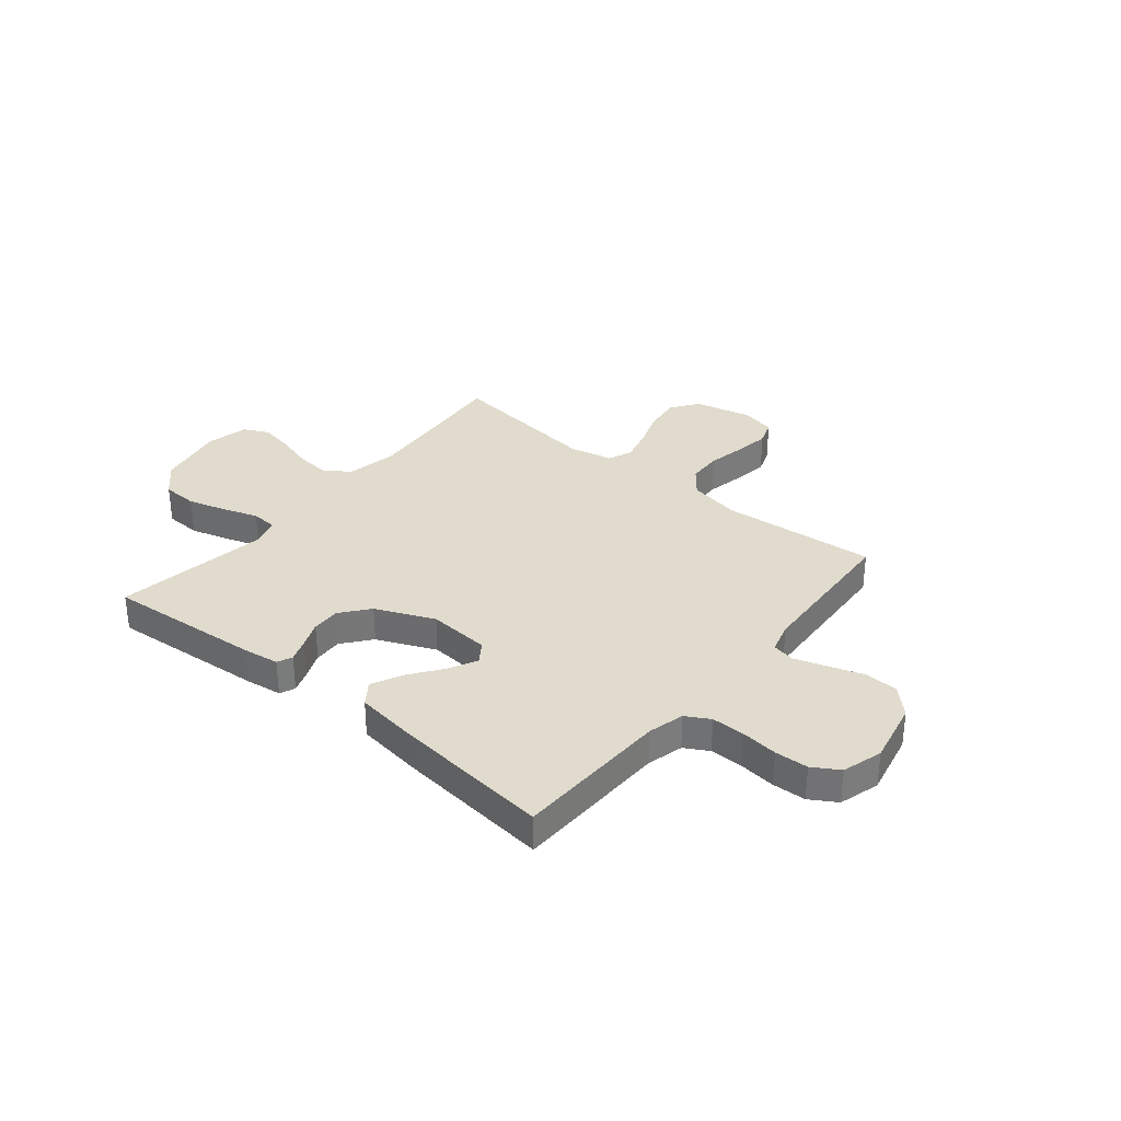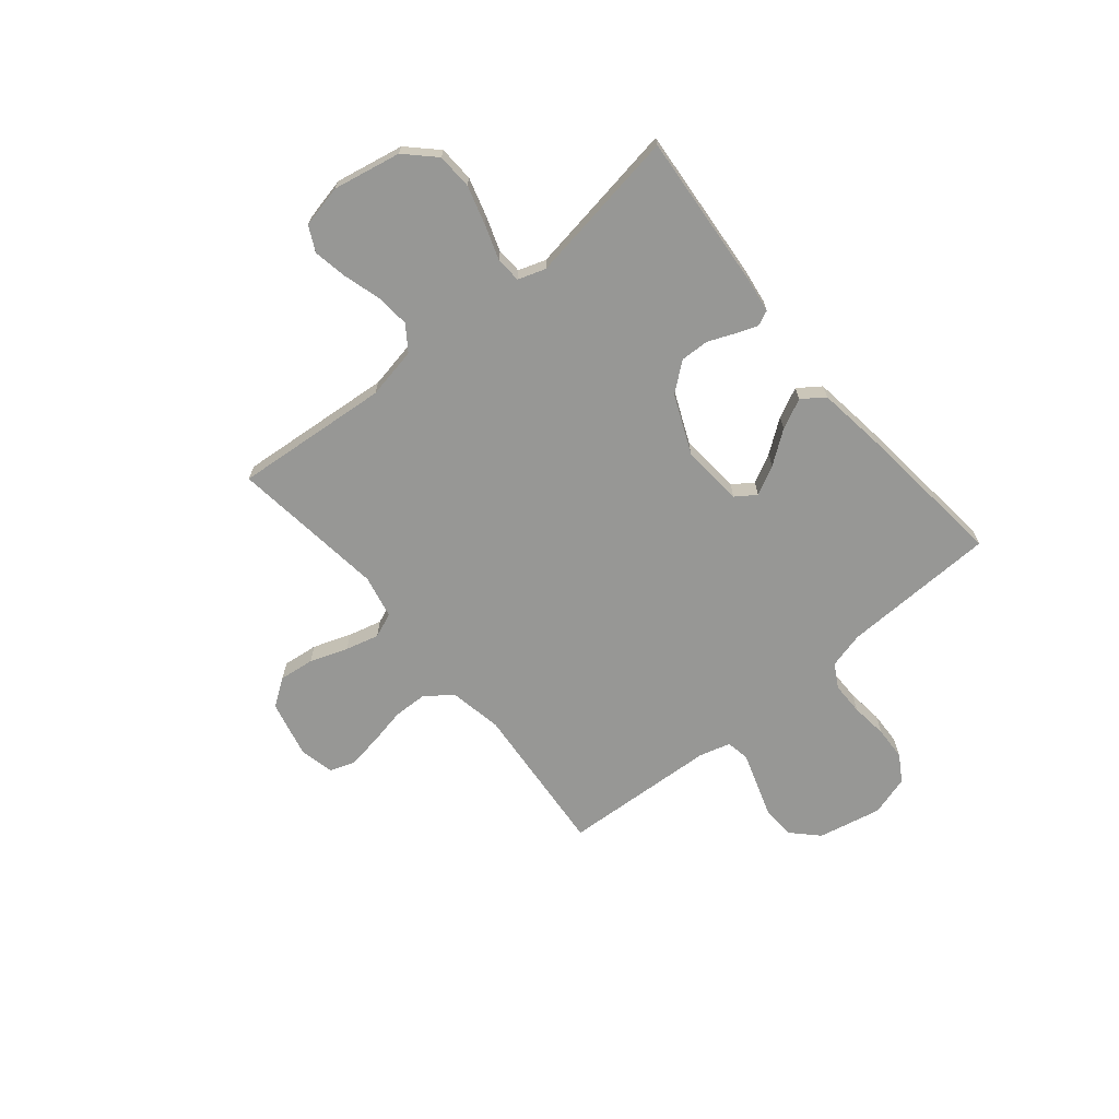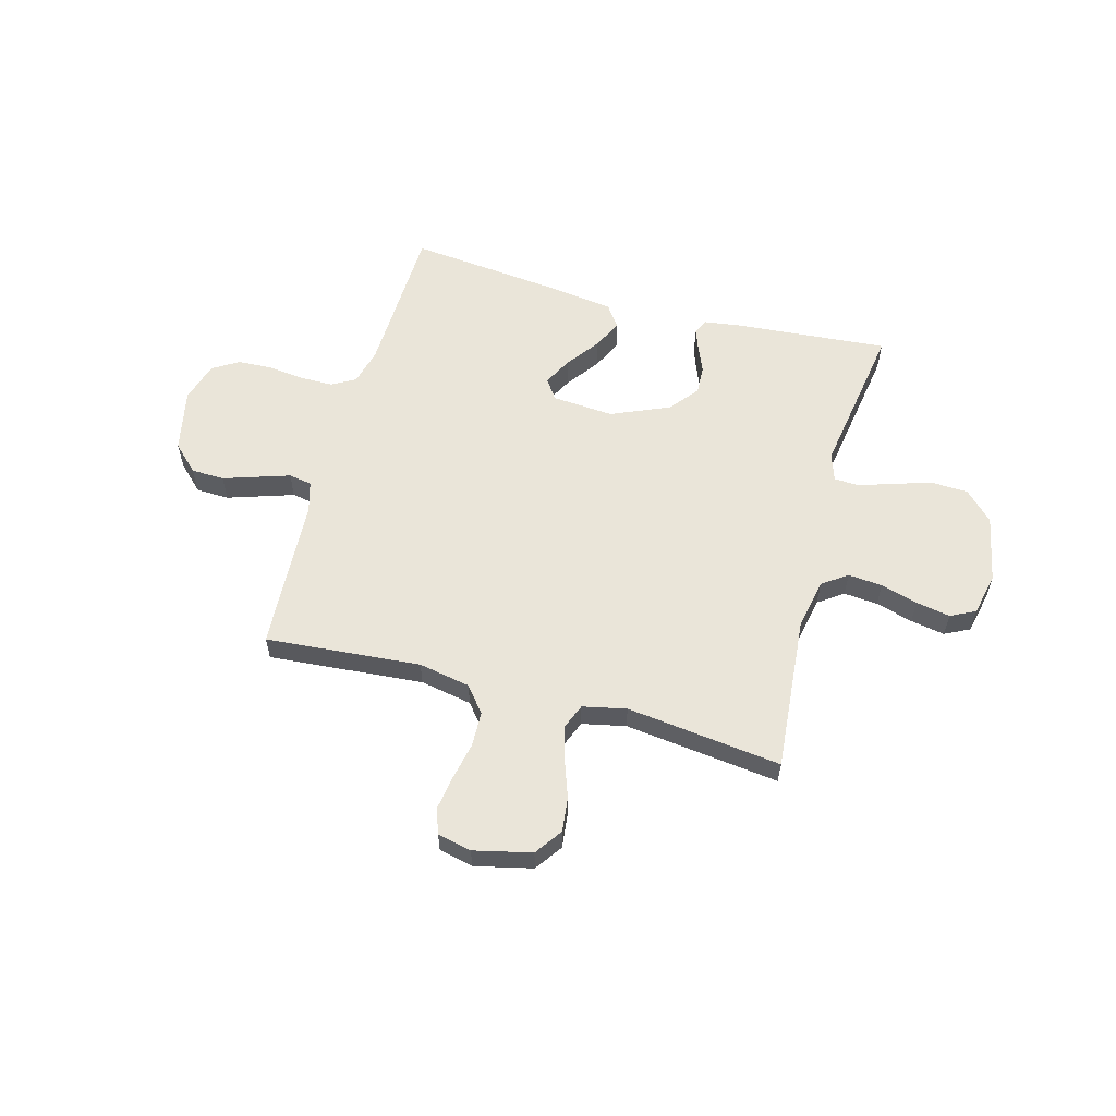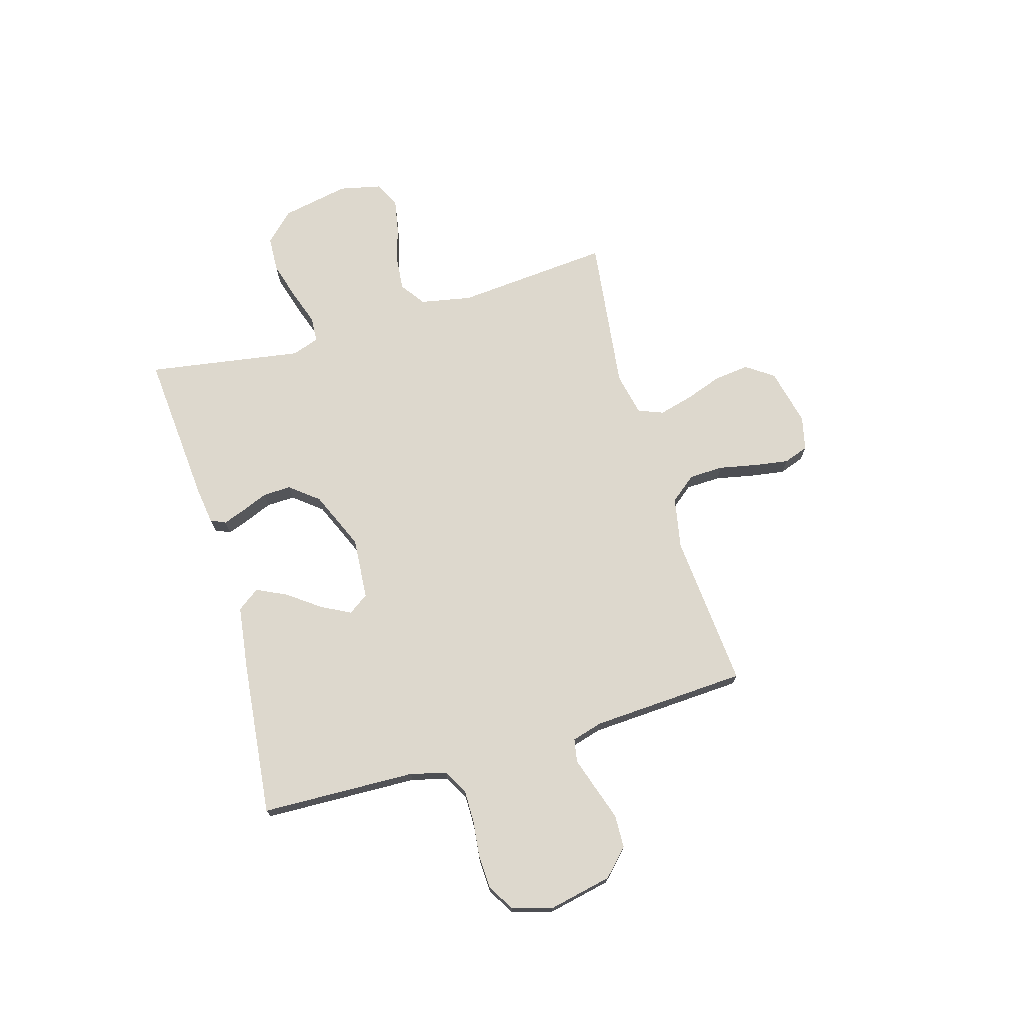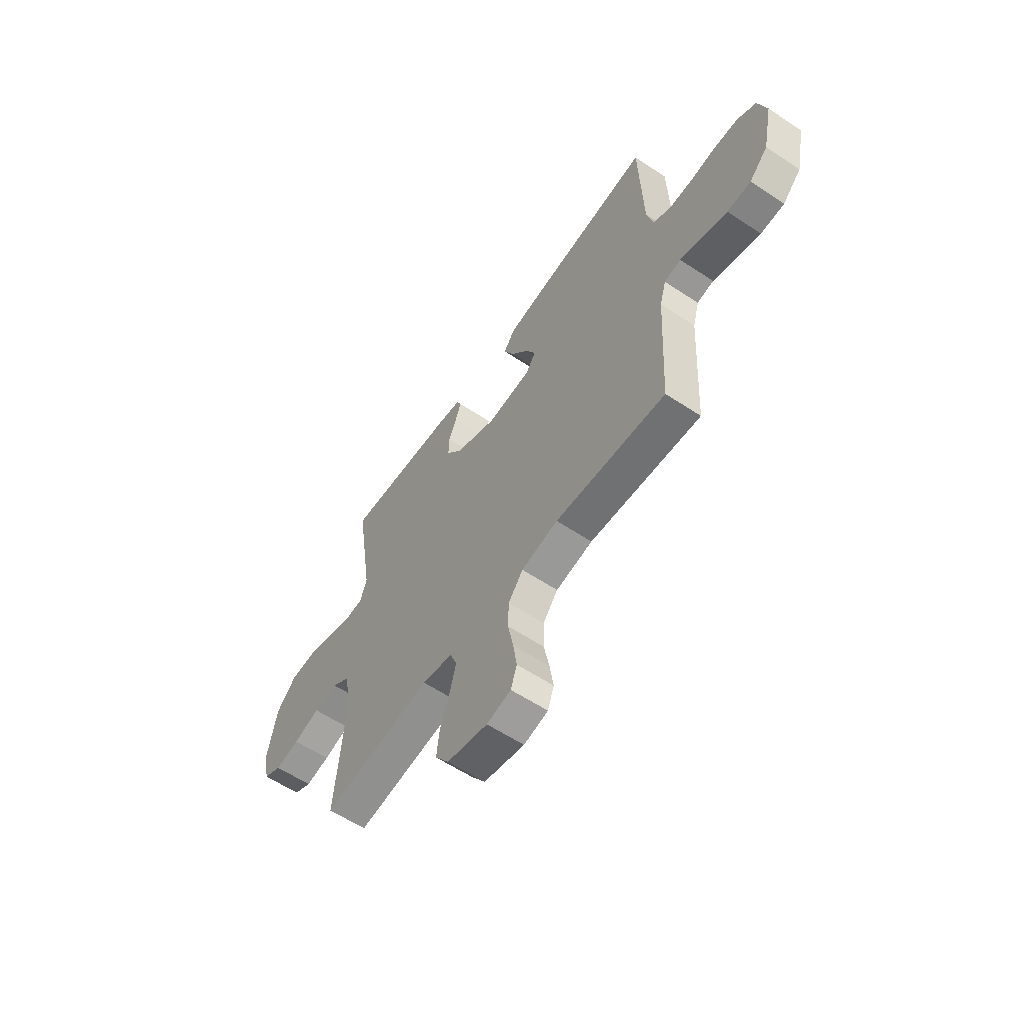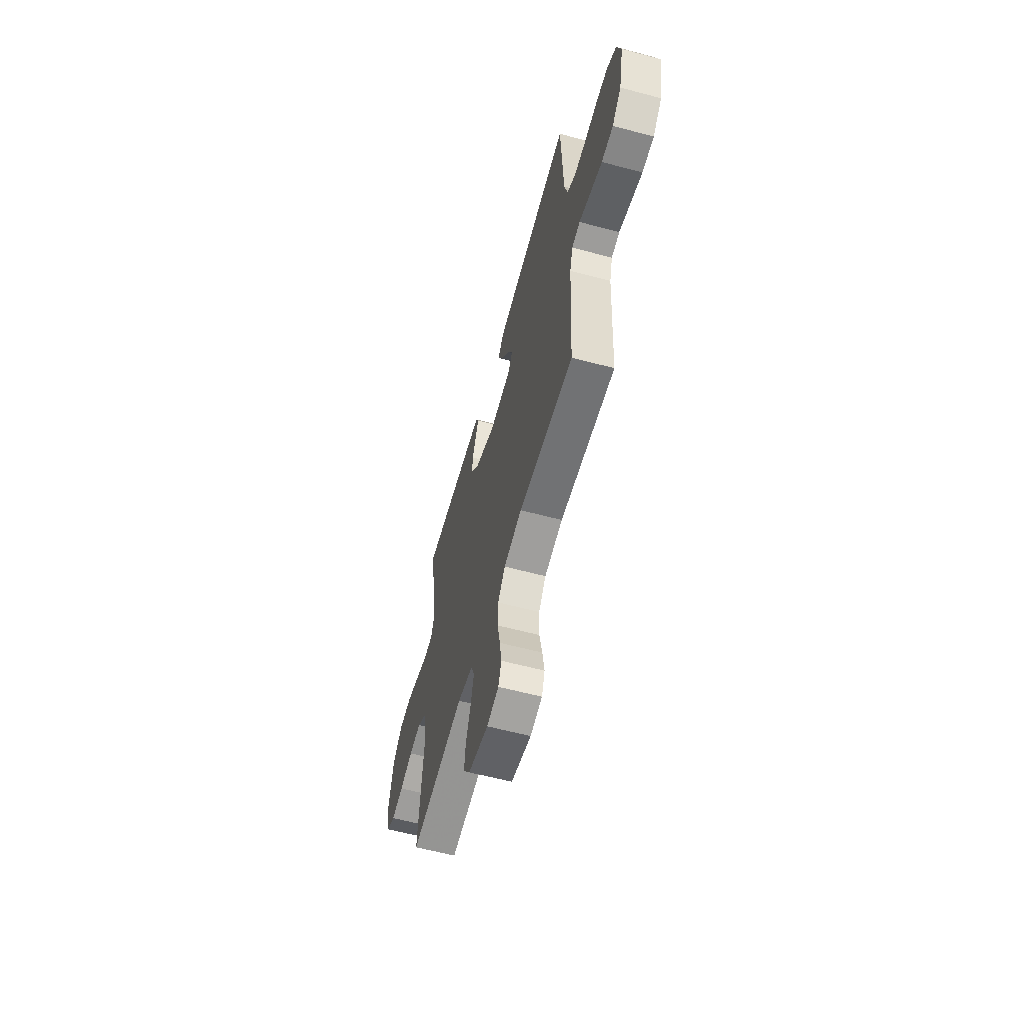
<metadata>
{"format":"obj","ext":"obj","renderer":"f3d","projection":"perspective","resolution":1024,"background":"white","views":[{"elev":33.2,"azim":39.4,"up":"+Y"},{"elev":-68.1,"azim":-50.4,"up":"+Y"},{"elev":58.1,"azim":-164.7,"up":"+Y"},{"elev":72.1,"azim":73.8,"up":"+Y"},{"elev":-59.5,"azim":55.8,"up":"+Z"},{"elev":-60.3,"azim":74.7,"up":"+Z"}]}
</metadata>
<code>
v -0.5 0.07 -0.5
v -0.474 0.07 -0.2
v -0.493 0.07 -0.101
v -0.541 0.07 -0.067
v -0.607 0.07 -0.073
v -0.679 0.07 -0.094
v -0.745 0.07 -0.106
v -0.793 0.07 -0.082
v -0.811 0.07 0
v -0.785 0.07 0.131
v -0.731 0.07 0.186
v -0.662 0.07 0.189
v -0.587 0.07 0.167
v -0.52 0.07 0.144
v -0.471 0.07 0.147
v -0.453 0.07 0.2
v -0.5 0.07 0.5
v -0.2 0.07 0.475
v -0.131 0.07 0.465
v -0.118 0.07 0.436
v -0.134 0.07 0.393
v -0.155 0.07 0.342
v -0.157 0.07 0.287
v -0.113 0.07 0.232
v 0 0.07 0.183
v 0.12 0.07 0.192
v 0.147 0.07 0.231
v 0.118 0.07 0.287
v 0.072 0.07 0.35
v 0.044 0.07 0.408
v 0.075 0.07 0.451
v 0.2 0.07 0.468
v 0.5 0.07 0.5
v 0.509 0.07 0.2
v 0.527 0.07 0.13
v 0.573 0.07 0.104
v 0.637 0.07 0.104
v 0.708 0.07 0.112
v 0.773 0.07 0.109
v 0.824 0.07 0.078
v 0.847 0.07 0
v 0.821 0.07 -0.123
v 0.771 0.07 -0.172
v 0.707 0.07 -0.174
v 0.64 0.07 -0.152
v 0.579 0.07 -0.132
v 0.534 0.07 -0.14
v 0.517 0.07 -0.2
v 0.5 0.07 -0.5
v 0.2 0.07 -0.475
v 0.1 0.07 -0.494
v 0.06 0.07 -0.544
v 0.058 0.07 -0.611
v 0.073 0.07 -0.685
v 0.083 0.07 -0.751
v 0.066 0.07 -0.799
v 0 0.07 -0.814
v -0.111 0.07 -0.788
v -0.148 0.07 -0.735
v -0.14 0.07 -0.667
v -0.114 0.07 -0.594
v -0.097 0.07 -0.529
v -0.116 0.07 -0.481
v -0.2 0.07 -0.463
v -0.5 0 -0.5
v -0.474 0 -0.2
v -0.493 0 -0.101
v -0.541 0 -0.067
v -0.607 0 -0.073
v -0.679 0 -0.094
v -0.745 0 -0.106
v -0.793 0 -0.082
v -0.811 0 0
v -0.785 0 0.131
v -0.731 0 0.186
v -0.662 0 0.189
v -0.587 0 0.167
v -0.52 0 0.144
v -0.471 0 0.147
v -0.453 0 0.2
v -0.5 0 0.5
v -0.2 0 0.475
v -0.131 0 0.465
v -0.118 0 0.436
v -0.134 0 0.393
v -0.155 0 0.342
v -0.157 0 0.287
v -0.113 0 0.232
v 0 0 0.183
v 0.12 0 0.192
v 0.147 0 0.231
v 0.118 0 0.287
v 0.072 0 0.35
v 0.044 0 0.408
v 0.075 0 0.451
v 0.2 0 0.468
v 0.5 0 0.5
v 0.509 0 0.2
v 0.527 0 0.13
v 0.573 0 0.104
v 0.637 0 0.104
v 0.708 0 0.112
v 0.773 0 0.109
v 0.824 0 0.078
v 0.847 0 0
v 0.821 0 -0.123
v 0.771 0 -0.172
v 0.707 0 -0.174
v 0.64 0 -0.152
v 0.579 0 -0.132
v 0.534 0 -0.14
v 0.517 0 -0.2
v 0.5 0 -0.5
v 0.2 0 -0.475
v 0.1 0 -0.494
v 0.06 0 -0.544
v 0.058 0 -0.611
v 0.073 0 -0.685
v 0.083 0 -0.751
v 0.066 0 -0.799
v 0 0 -0.814
v -0.111 0 -0.788
v -0.148 0 -0.735
v -0.14 0 -0.667
v -0.114 0 -0.594
v -0.097 0 -0.529
v -0.116 0 -0.481
v -0.2 0 -0.463
f 58 59 60 61
f 58 61 62
f 57 58 62
f 56 57 62
f 53 54 55 56
f 53 56 62 63
f 48 49 50
f 47 48 50 51
f 42 43 44 45
f 42 45 46
f 41 42 46
f 40 41 46 47
f 37 38 39 40
f 36 37 40 47
f 31 32 33 34
f 31 34 35
f 28 29 30 31
f 27 28 31 35
f 26 27 35 36
f 19 20 21 22
f 17 18 19 22
f 16 17 22 23
f 15 16 23 24
f 11 12 13 14
f 9 10 11 14
f 9 14 15
f 5 6 7 8
f 4 5 8 9
f 64 1 2
f 63 64 2 3
f 52 53 63 3
f 26 36 47 51
f 25 26 51 52
f 24 25 52 3
f 4 9 15 24
f 3 4 24
f 125 124 123 122
f 126 125 122
f 126 122 121
f 126 121 120
f 120 119 118 117
f 127 126 120 117
f 114 113 112
f 115 114 112 111
f 109 108 107 106
f 110 109 106
f 110 106 105
f 111 110 105 104
f 104 103 102 101
f 111 104 101 100
f 98 97 96 95
f 99 98 95
f 95 94 93 92
f 99 95 92 91
f 100 99 91 90
f 86 85 84 83
f 86 83 82 81
f 87 86 81 80
f 88 87 80 79
f 78 77 76 75
f 78 75 74 73
f 79 78 73
f 72 71 70 69
f 73 72 69 68
f 66 65 128
f 67 66 128 127
f 67 127 117 116
f 115 111 100 90
f 116 115 90 89
f 67 116 89 88
f 88 79 73 68
f 88 68 67
f 1 65 66 2
f 2 66 67 3
f 3 67 68 4
f 4 68 69 5
f 5 69 70 6
f 6 70 71 7
f 7 71 72 8
f 8 72 73 9
f 9 73 74 10
f 10 74 75 11
f 11 75 76 12
f 12 76 77 13
f 13 77 78 14
f 14 78 79 15
f 15 79 80 16
f 16 80 81 17
f 17 81 82 18
f 18 82 83 19
f 19 83 84 20
f 20 84 85 21
f 21 85 86 22
f 22 86 87 23
f 23 87 88 24
f 24 88 89 25
f 25 89 90 26
f 26 90 91 27
f 27 91 92 28
f 28 92 93 29
f 29 93 94 30
f 30 94 95 31
f 31 95 96 32
f 32 96 97 33
f 33 97 98 34
f 34 98 99 35
f 35 99 100 36
f 36 100 101 37
f 37 101 102 38
f 38 102 103 39
f 39 103 104 40
f 40 104 105 41
f 41 105 106 42
f 42 106 107 43
f 43 107 108 44
f 44 108 109 45
f 45 109 110 46
f 46 110 111 47
f 47 111 112 48
f 48 112 113 49
f 49 113 114 50
f 50 114 115 51
f 51 115 116 52
f 52 116 117 53
f 53 117 118 54
f 54 118 119 55
f 55 119 120 56
f 56 120 121 57
f 57 121 122 58
f 58 122 123 59
f 59 123 124 60
f 60 124 125 61
f 61 125 126 62
f 62 126 127 63
f 63 127 128 64
f 64 128 65 1

</code>
